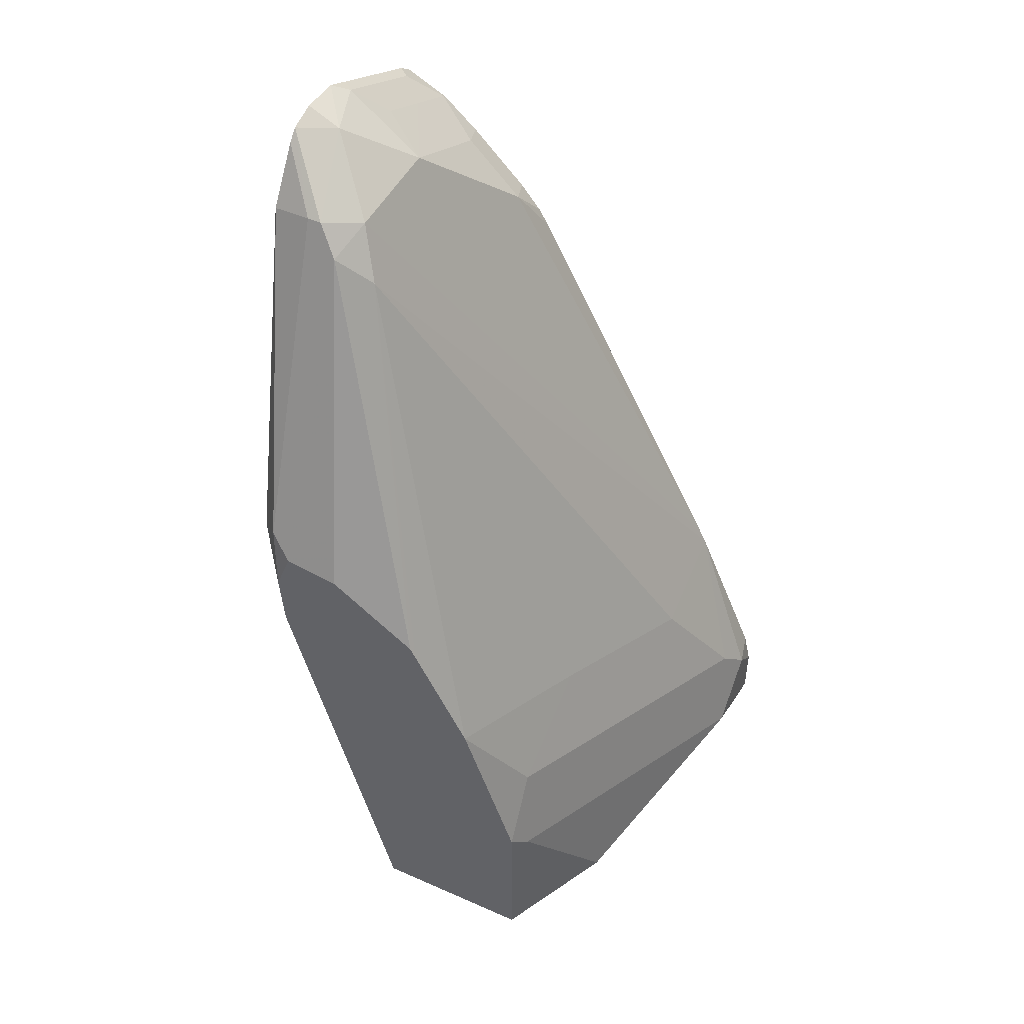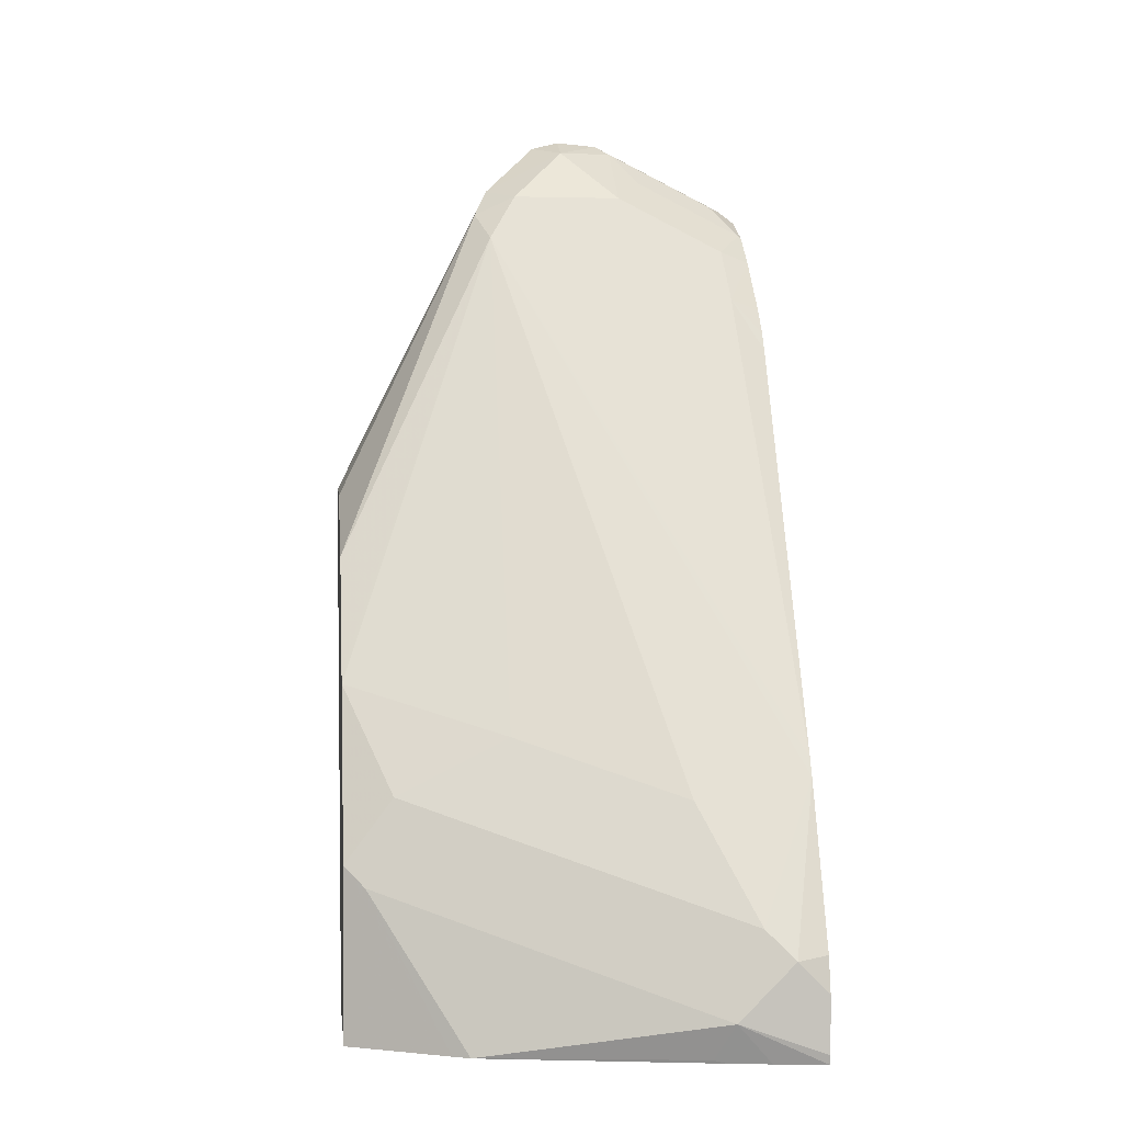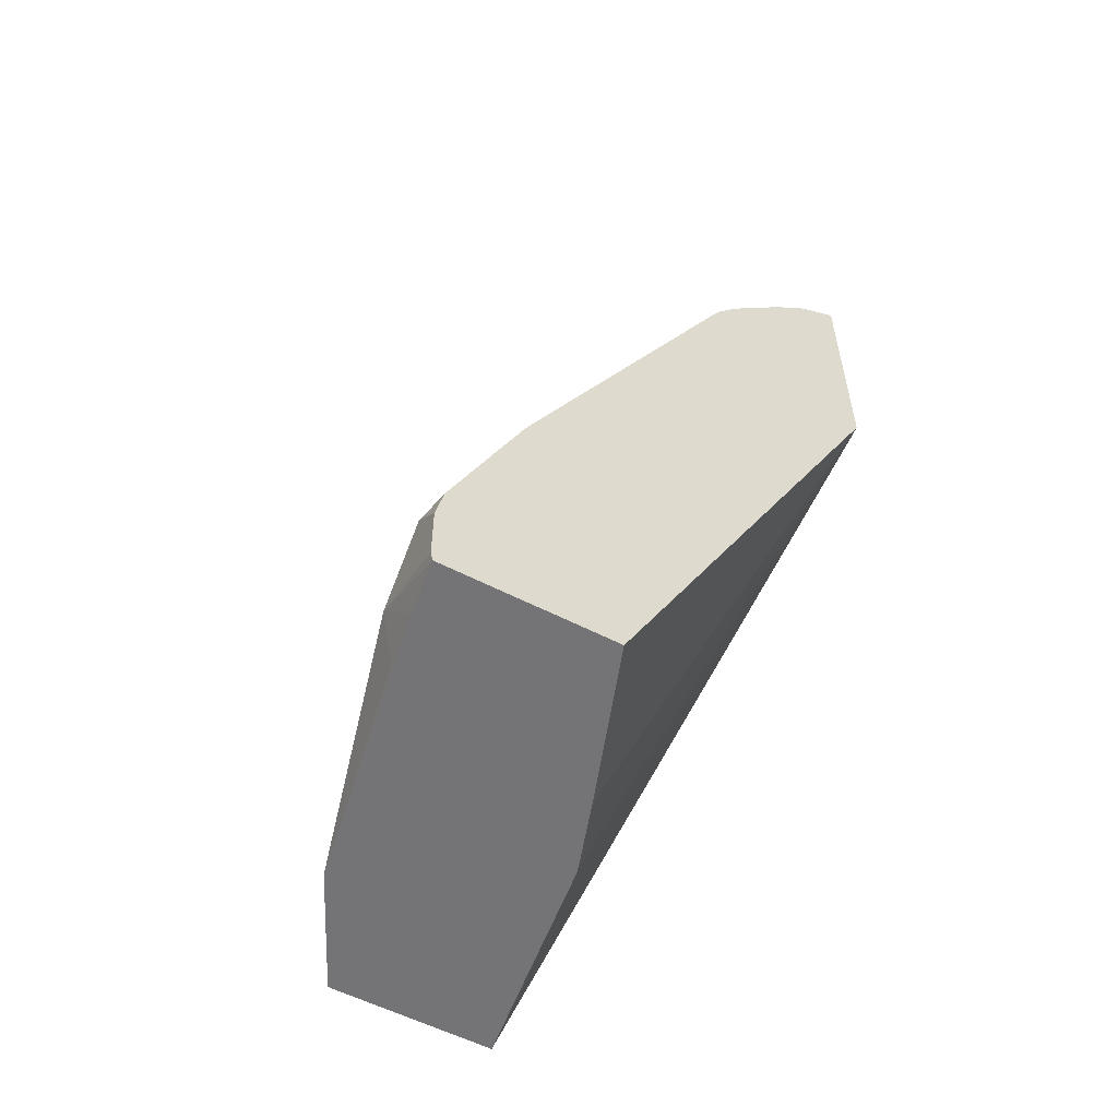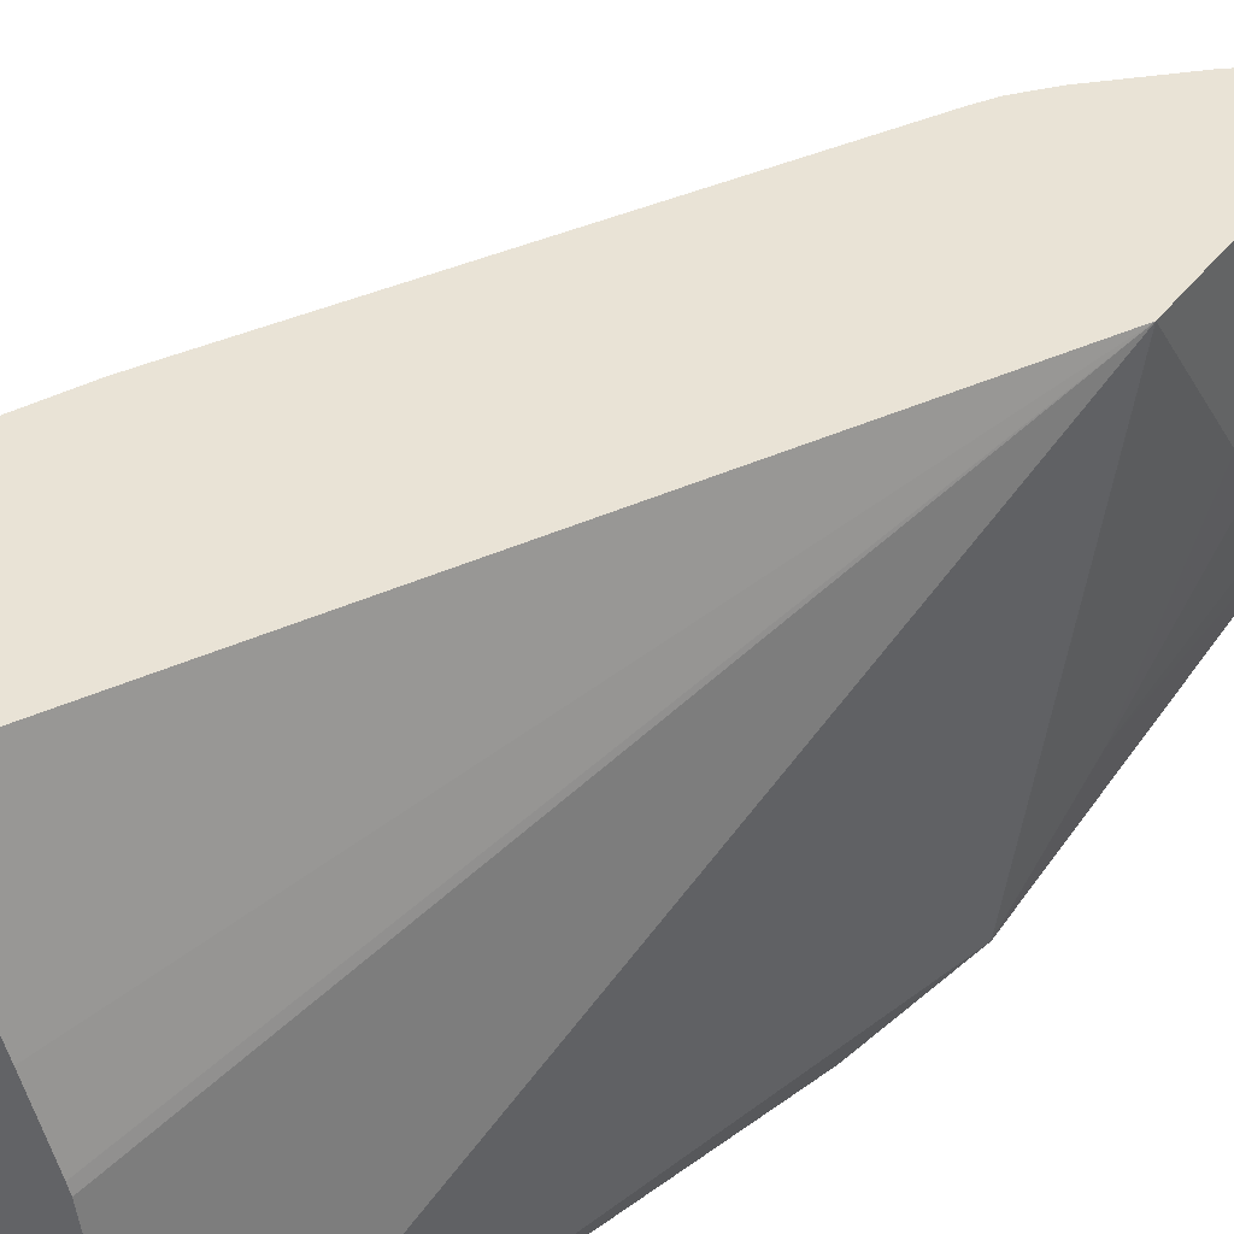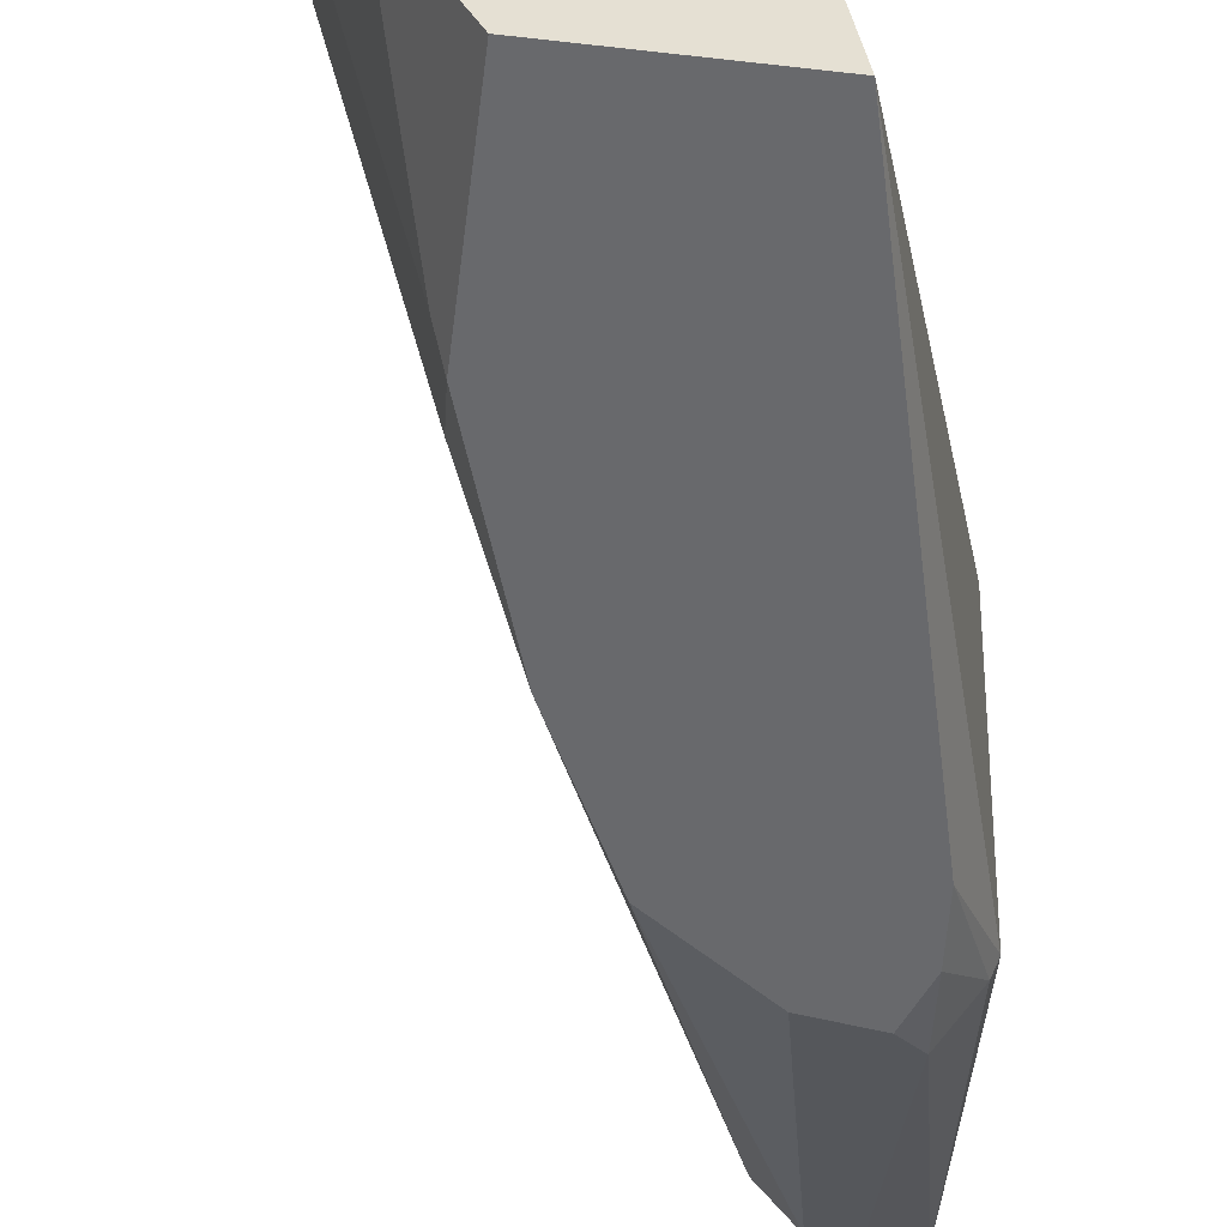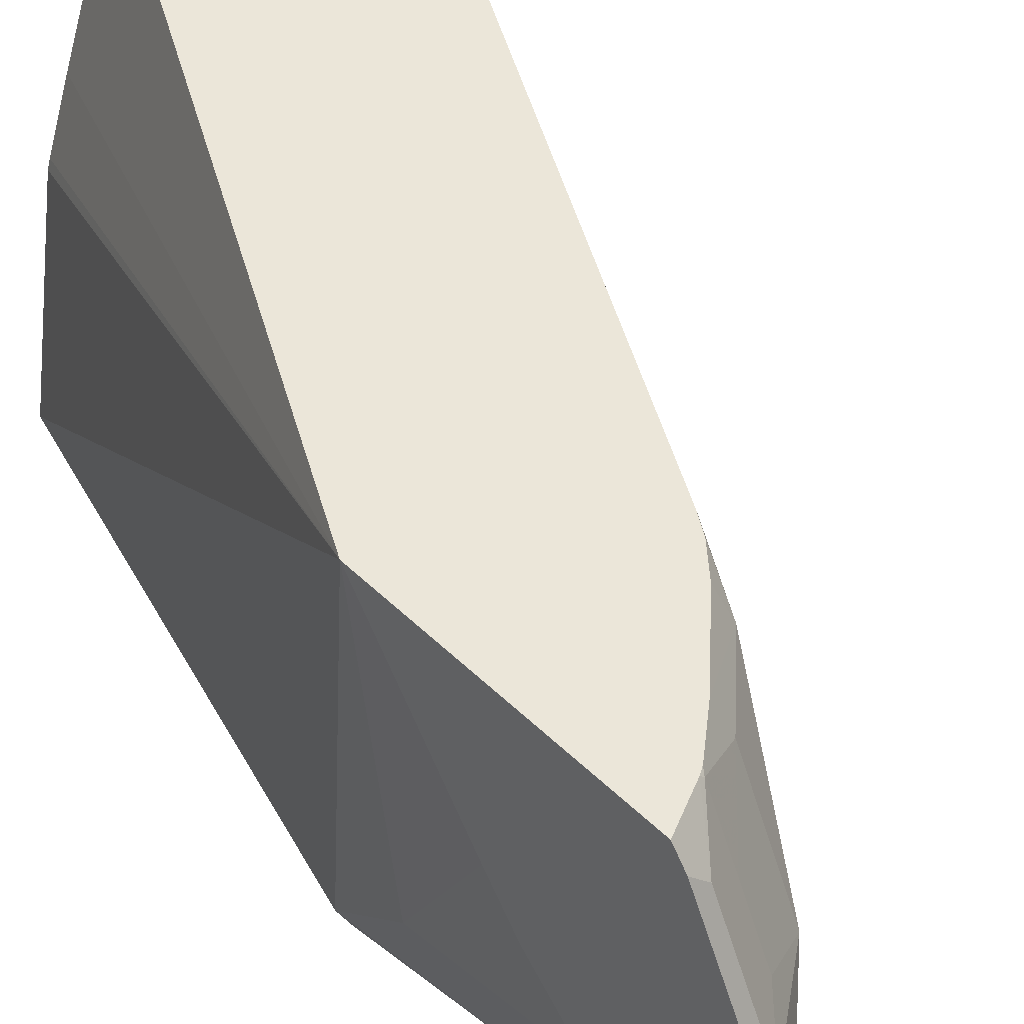
<metadata>
{"format":"obj","ext":"obj","renderer":"f3d","projection":"perspective","resolution":1024,"background":"white","views":[{"elev":48.5,"azim":-153.8,"up":"+Y"},{"elev":1.7,"azim":-96.8,"up":"+Y"},{"elev":-56.3,"azim":-28.5,"up":"+Y"},{"elev":42.2,"azim":34.7,"up":"+Z"},{"elev":-52.8,"azim":-7.1,"up":"+Z"},{"elev":46.8,"azim":137.8,"up":"+Z"}]}
</metadata>
<code>
v -0.1187 0.2604 -0.165
v -0.1187 0.2591 -0.1496
v -0.1187 0.2578 -0.1754
v -0.1307 0.2544 -0.165
v -0.1238 0.2553 -0.1444
v -0.1187 0.254 -0.1393
v -0.1187 0.254 -0.1792
v -0.1341 0.2372 -0.196
v -0.1393 0.2372 -0.196
v -0.1513 0.2338 -0.1857
v -0.1513 0.2338 -0.1444
v -0.1341 0.2424 -0.1341
v -0.1341 0.2321 -0.1135
v -0.1238 0.2346 -0.1032
v -0.1187 0.2359 -0.1032
v -0.1187 0.2341 -0.1929
v -0.141 0.1272 -0.251
v -0.1491 0.1191 -0.255
v -0.147 0.2269 -0.2011
v -0.1599 0.2166 -0.196
v -0.2578 0.02369 -0.0917
v -0.1719 0.1925 -0.1032
v -0.1513 0.2132 -0.1032
v -0.1341 0.2217 -0.09284
v -0.1187 0.2334 -0.09802
v -0.1329 0.2215 -0.0917
v -0.1187 0.232 -0.1934
v -0.1307 0.1169 -0.2407
v -0.143 0.1031 -0.255
v -0.1688 0.1163 -0.255
v -0.2007 0.09375 -0.255
v -0.2026 0.09002 -0.255
v -0.2213 0.05255 -0.255
v -0.2232 0.04875 -0.255
v -0.2424 0.03096 -0.196
v -0.263 0.01032 -0.1341
v -0.2608 0.01759 -0.0917
v -0.1797 0.1725 -0.0917
v -0.1759 0.1791 -0.0917
v -0.1681 0.1887 -0.0917
v -0.1475 0.2093 -0.0917
v -0.1352 0.22 -0.0917
v -0.1187 0.2286 -0.0917
v -0.1187 0.2088 -0.1857
v -0.1238 0.1444 -0.2063
v -0.1289 0.1135 -0.2372
v -0.1444 0.08252 -0.255
v -0.2438 -0.01312 -0.255
v -0.2424 0.01032 -0.2372
v -0.2836 -0.03091 -0.1135
v -0.2888 -0.04124 -0.1032
v -0.2859 -0.03982 -0.0917
v -0.1187 0.1355 -0.0917
v -0.1187 0.1882 -0.1651
v -0.1187 0.1766 -0.1496
v -0.1845 -0.07683 -0.255
v -0.2475 2.214e-05 -0.2269
v -0.2438 -0.07683 -0.255
v -0.2525 -0.07683 -0.2376
v -0.2622 -0.07683 -0.2181
v -0.2475 -0.02061 -0.2475
v -0.2888 -0.06188 -0.1238
v -0.2888 -0.0527 -0.0917
v -0.2269 -0.07683 -0.0917
v -0.2063 -0.07683 -0.1476
v -0.1981 -0.07683 -0.171
v -0.197 -0.07683 -0.1743
v -0.2653 -0.07683 -0.212
v -0.2819 -0.07561 -0.1307
v -0.2822 -0.07683 -0.1263
v -0.2851 -0.07683 -0.1107
v -0.288 -0.07683 -0.0917
v -0.2888 -0.07333 -0.0917
f 27 46 28
f 34 49 35
f 28 46 47
f 28 47 29
f 34 48 49
f 27 45 46
f 35 49 50
f 37 51 52
f 36 50 37
f 37 50 51
f 44 54 45
f 45 54 55
f 27 44 45
f 45 55 53
f 35 50 36
f 25 26 43
f 21 26 42
f 24 41 42
f 45 53 46
f 21 64 53
f 21 53 43
f 21 43 26
f 21 42 41
f 21 41 40
f 24 42 26
f 21 40 39
f 21 38 22
f 22 38 39
f 22 39 40
f 22 40 41
f 22 41 23
f 23 41 24
f 21 39 38
f 46 53 56
f 60 68 61
f 48 57 49
f 56 72 71
f 56 71 70
f 56 70 68
f 56 68 60
f 56 60 59
f 56 59 58
f 56 64 72
f 21 72 64
f 62 68 69
f 62 69 70
f 62 70 71
f 62 71 72
f 62 72 73
f 68 70 69
f 61 68 62
f 56 65 64
f 56 66 65
f 56 67 66
f 48 58 59
f 48 59 60
f 48 60 61
f 48 61 62
f 48 62 51
f 48 51 57
f 49 57 50
f 50 57 51
f 51 62 73
f 51 73 63
f 51 63 52
f 53 64 65
f 53 65 66
f 53 66 67
f 53 67 56
f 46 56 47
f 21 73 72
f 20 33 34
f 21 52 63
f 3 9 4
f 4 9 10
f 4 10 11
f 4 11 5
f 5 11 12
f 5 12 13
f 3 8 9
f 5 13 14
f 5 15 6
f 7 16 8
f 8 16 17
f 8 17 18
f 8 18 9
f 9 18 19
f 5 14 15
f 9 19 10
f 3 7 8
f 2 4 5
f 1 2 6
f 1 6 15
f 1 15 25
f 1 25 43
f 1 43 53
f 1 53 55
f 2 5 6
f 1 55 54
f 1 44 27
f 1 27 16
f 1 16 7
f 1 7 3
f 1 3 4
f 21 63 73
f 1 54 44
f 10 19 20
f 1 4 2
f 10 21 11
f 18 34 33
f 18 33 32
f 18 32 31
f 18 31 30
f 18 30 19
f 19 30 31
f 18 48 34
f 19 31 20
f 20 34 35
f 20 35 36
f 20 36 37
f 20 37 21
f 21 37 52
f 10 20 21
f 20 32 33
f 18 58 48
f 20 31 32
f 18 47 56
f 11 22 23
f 18 56 58
f 11 23 13
f 11 13 12
f 13 23 24
f 13 24 14
f 14 25 15
f 11 21 22
f 14 24 26
f 14 26 25
f 16 27 28
f 16 28 17
f 17 28 29
f 17 29 18
f 18 29 47

</code>
